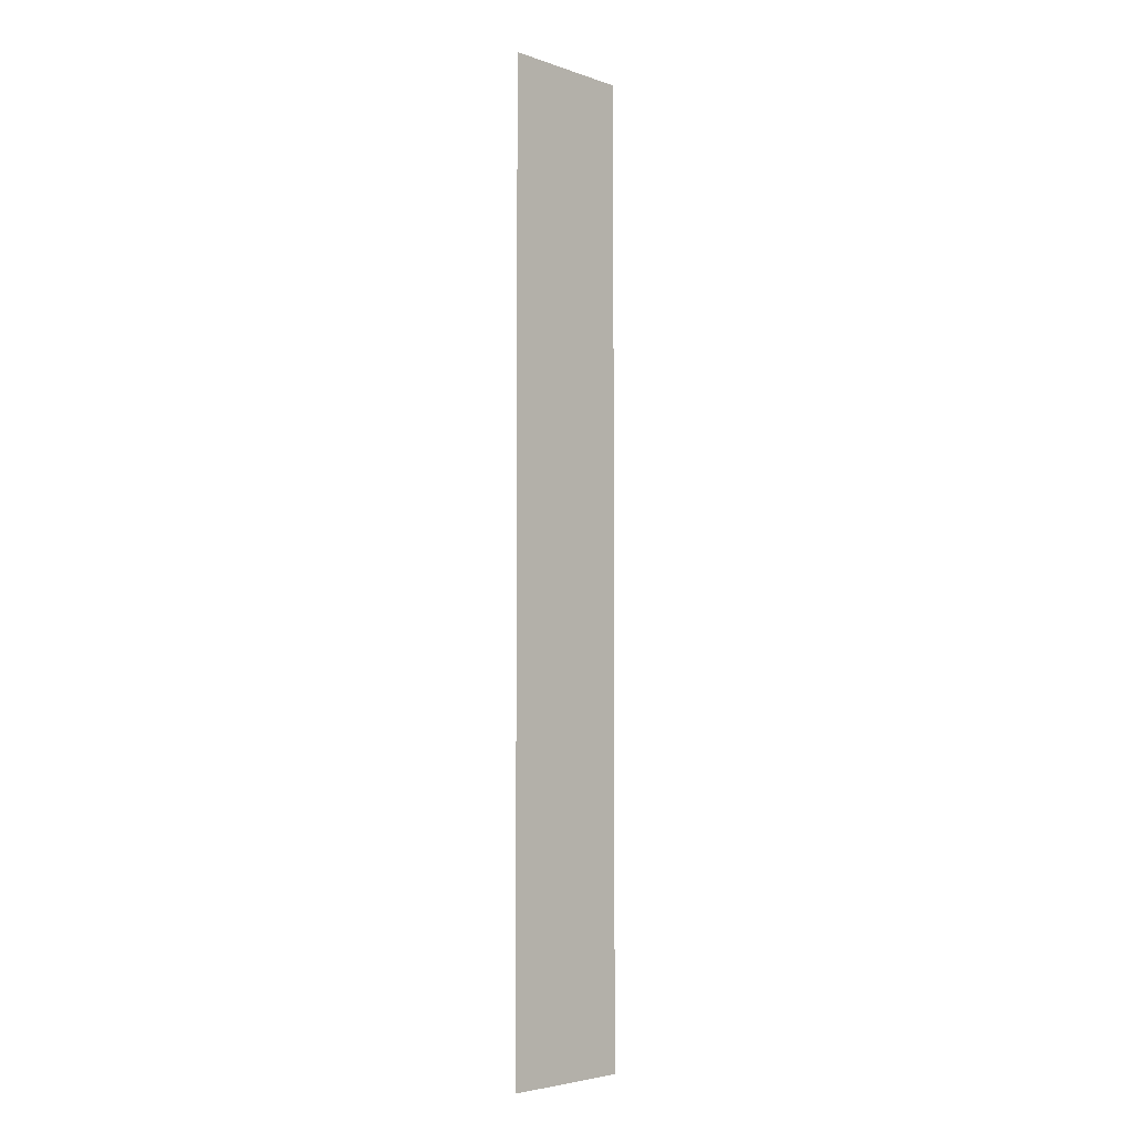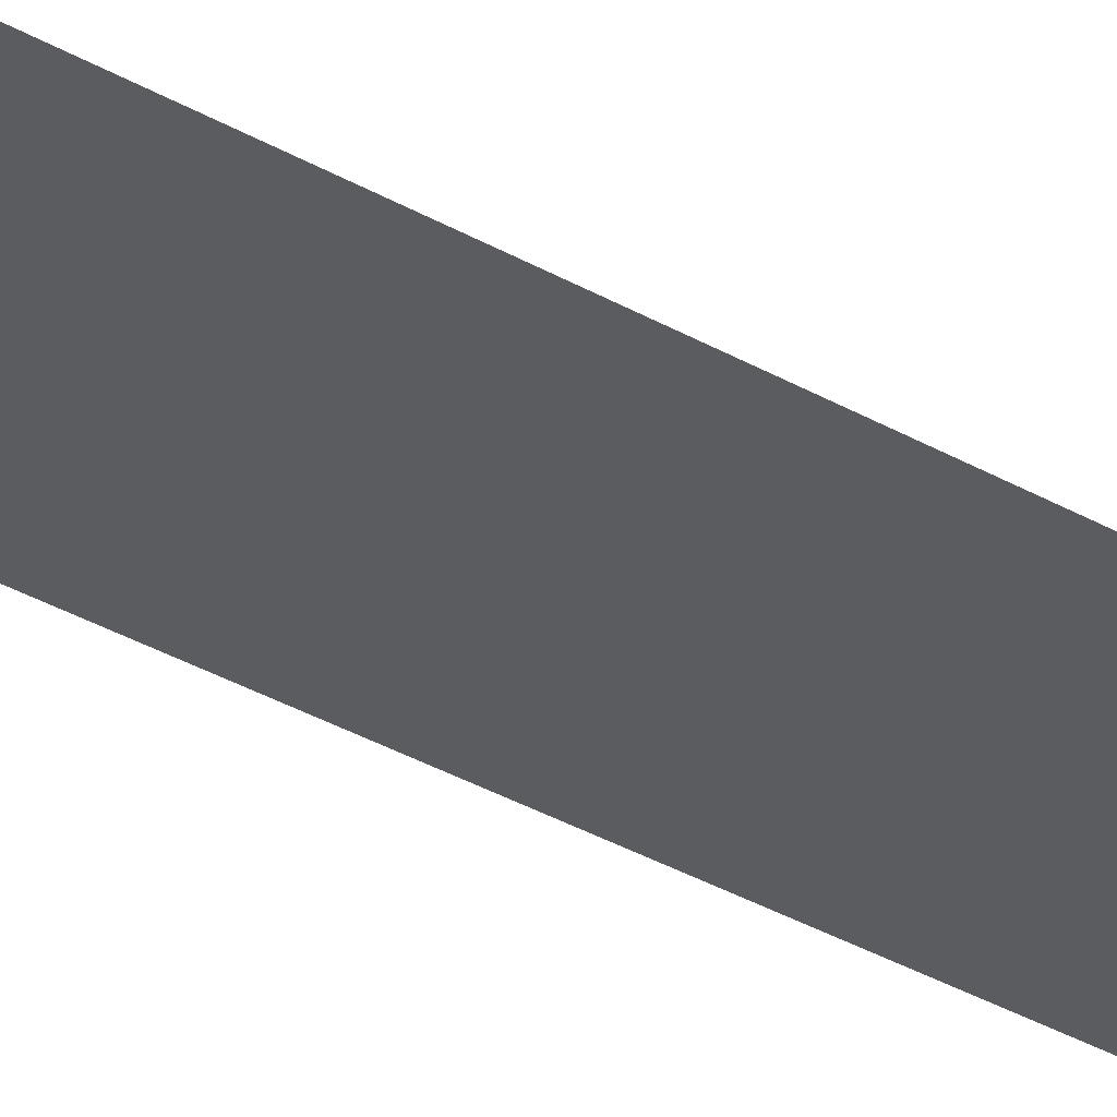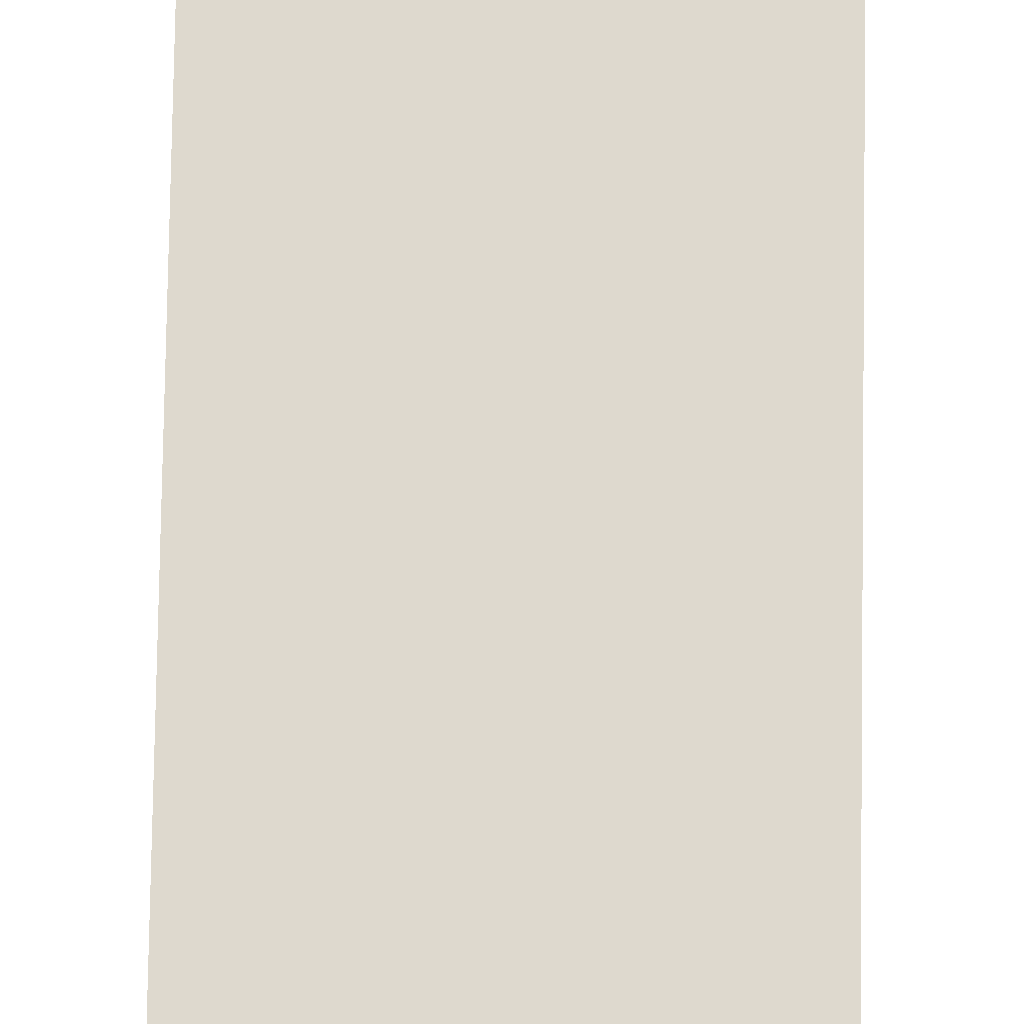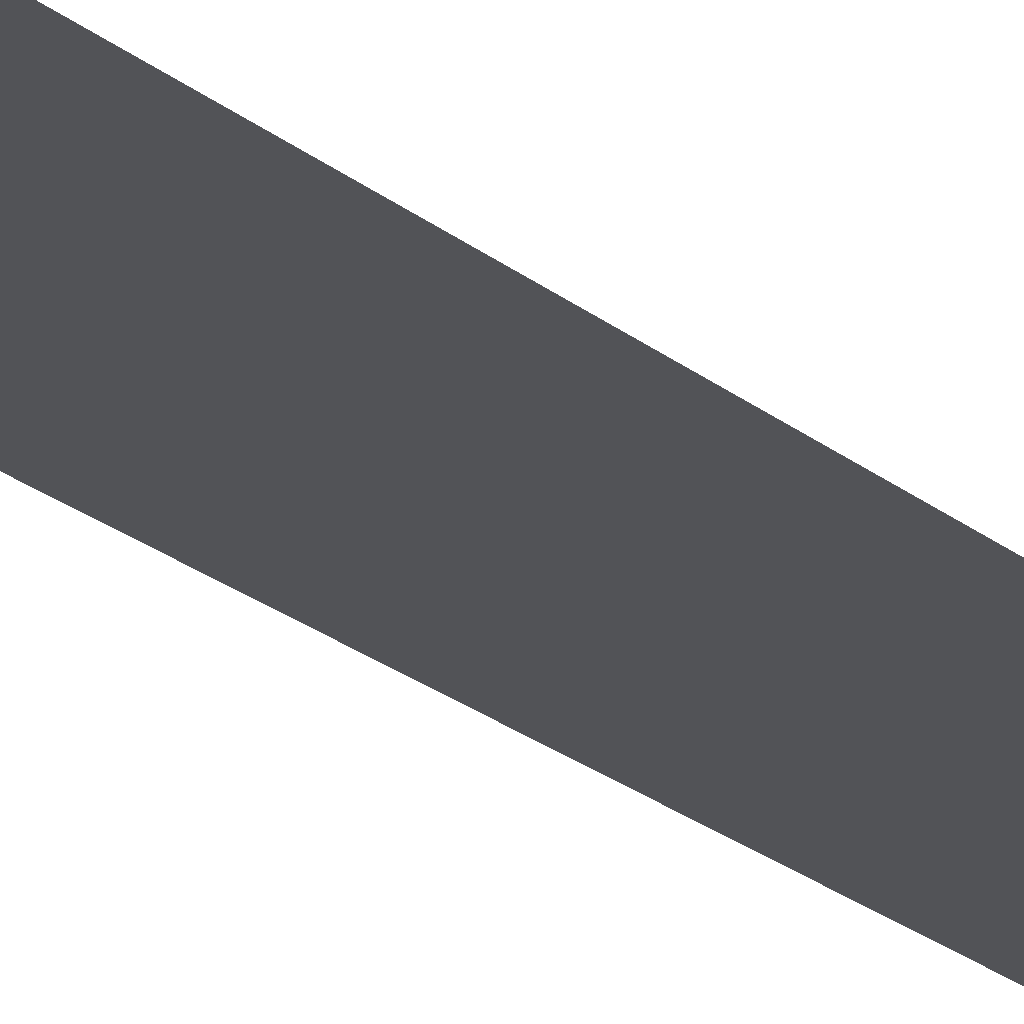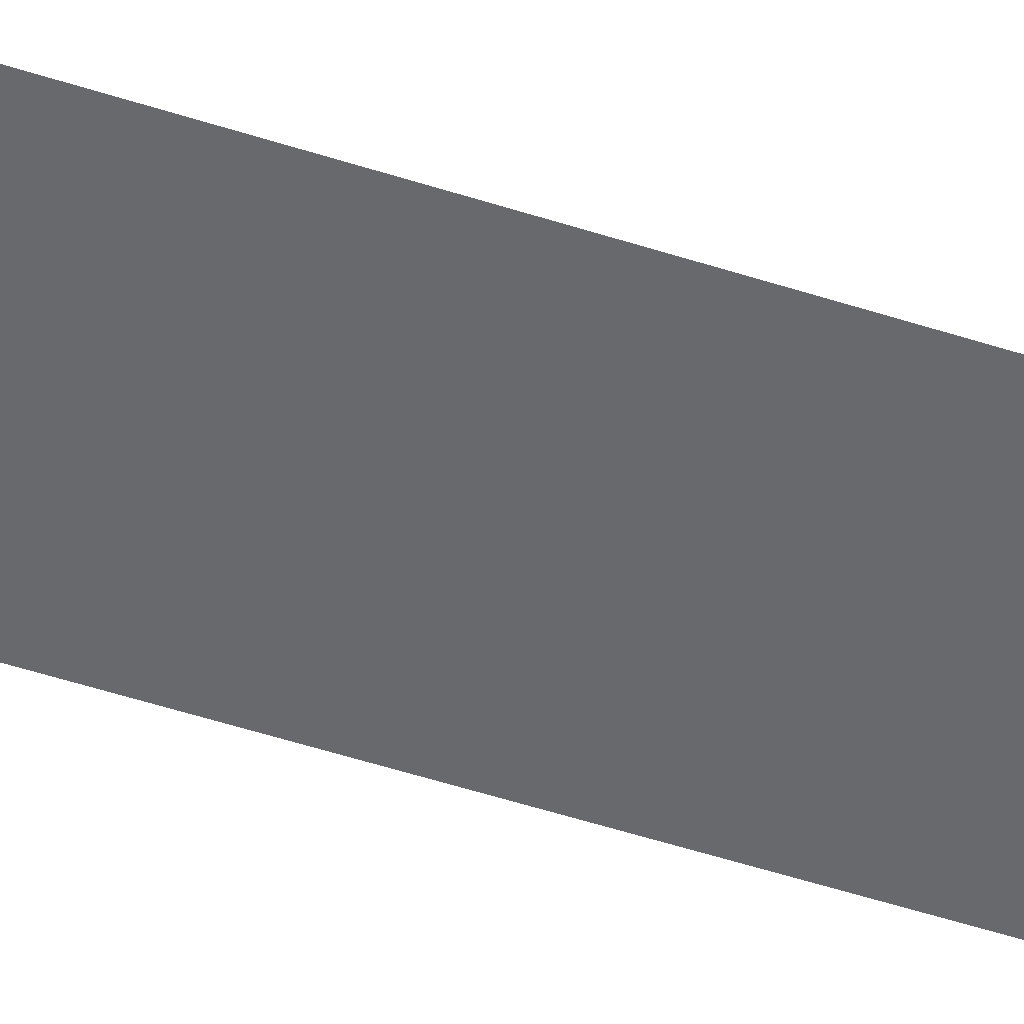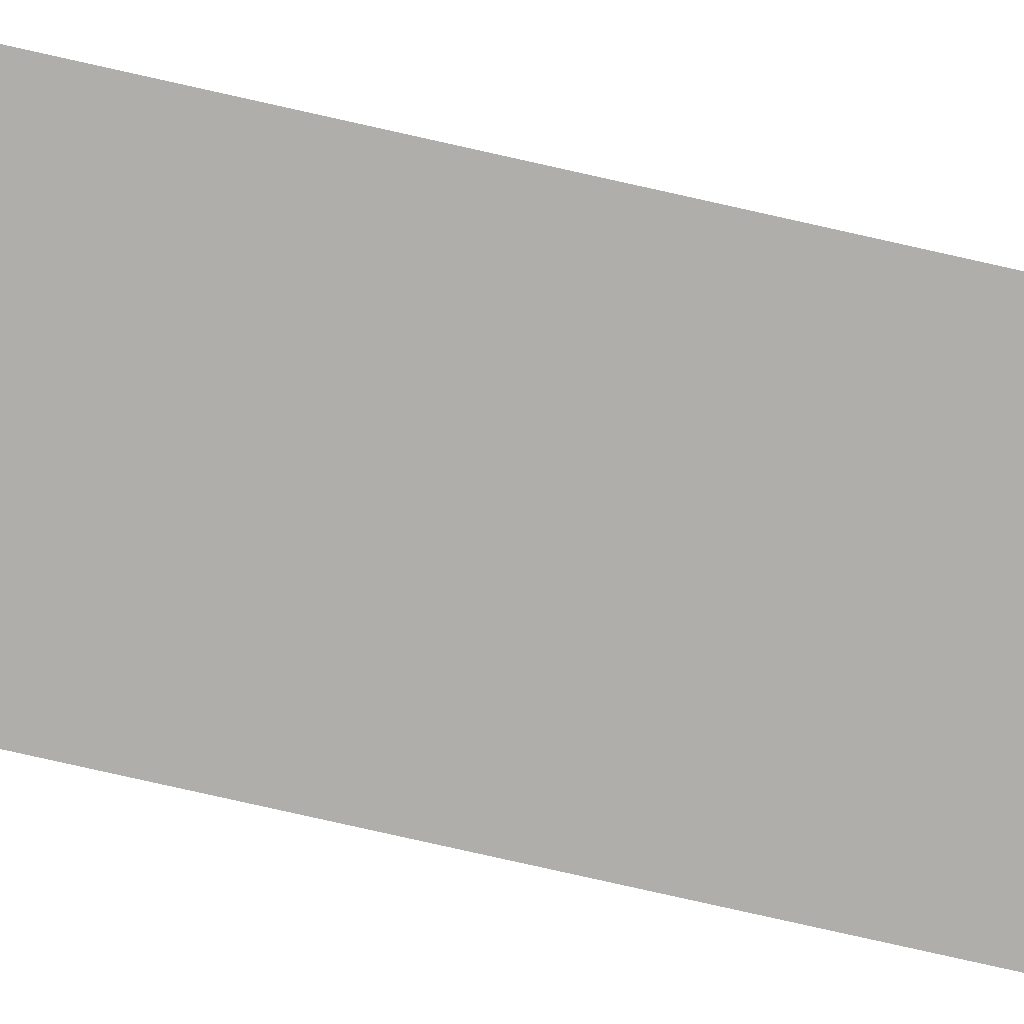
<metadata>
{"format":"obj","ext":"obj","renderer":"f3d","projection":"perspective","resolution":1024,"background":"white","views":[{"elev":-4.4,"azim":132.9,"up":"+Z"},{"elev":-33.8,"azim":51.7,"up":"+Y"},{"elev":71.6,"azim":0.9,"up":"+Y"},{"elev":-22.3,"azim":-144.5,"up":"+Y"},{"elev":-52.8,"azim":-109.2,"up":"+Y"},{"elev":-77.9,"azim":-102.7,"up":"+Y"}]}
</metadata>
<code>
v  -4.5 0 27.43
v  -4.5 0 32
v  4.5 0 32
v  4.5 0 27.43
v  4.5 0 22.86
v  -4.5 0 22.86
v  4.5 0 18.29
v  -4.5 0 18.29
v  4.5 0 13.72
v  -4.5 0 13.72
v  4.5 0 9.148
v  -4.5 0 9.148
v  4.5 0 4.576
v  -4.5 0 4.576
v  4.5 0 0.0047
v  -4.5 0 0.0047
v  4.5 0 -4.567
v  -4.5 0 -4.567
v  4.5 0 -9.138
v  -4.5 0 -9.138
v  4.5 0 -13.71
v  -4.5 0 -13.71
v  4.5 0 -18.28
v  -4.5 0 -18.28
v  4.5 0 -22.85
v  -4.5 0 -22.85
v  4.5 0 -27.43
v  -4.5 0 -27.43
v  -4.5 0 -32
v  4.5 0 -32
g Tunnel_Pavement_Steel_Ground
f 1 2 3 4
f 1 4 5 6
f 6 5 7 8
f 8 7 9 10
f 10 9 11 12
f 12 11 13 14
f 14 13 15 16
f 16 15 17 18
f 18 17 19 20
f 20 19 21 22
f 22 21 23 24
f 24 23 25 26
f 26 25 27 28
f 29 28 27 30

</code>
